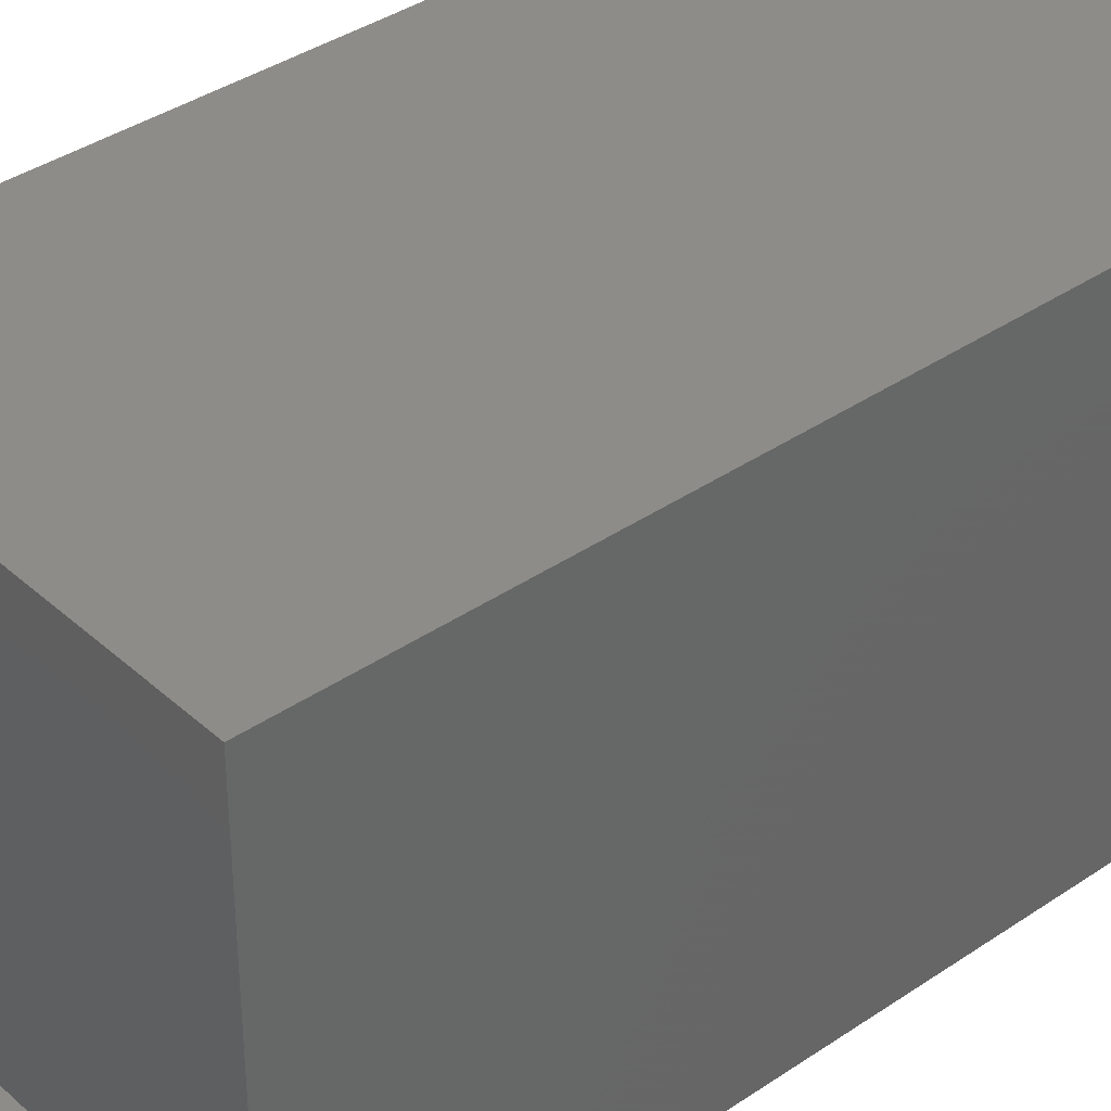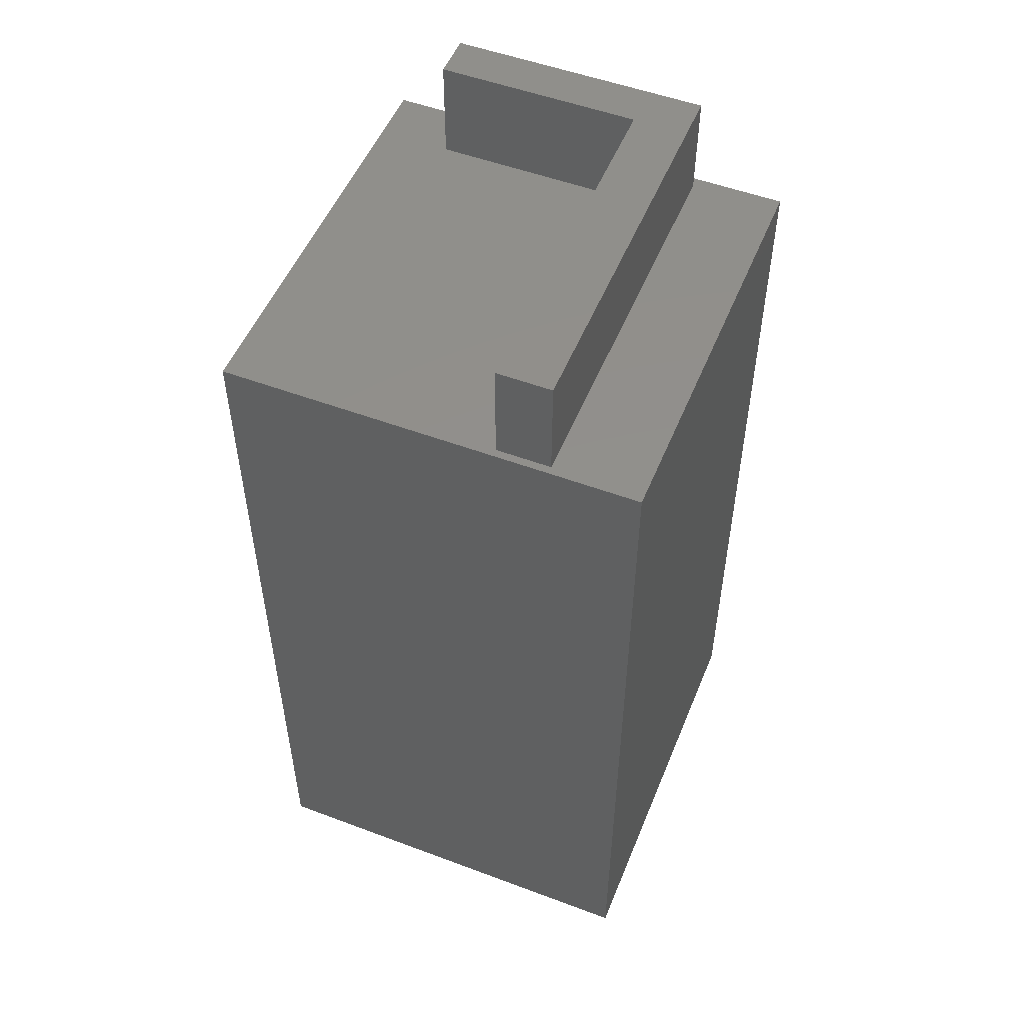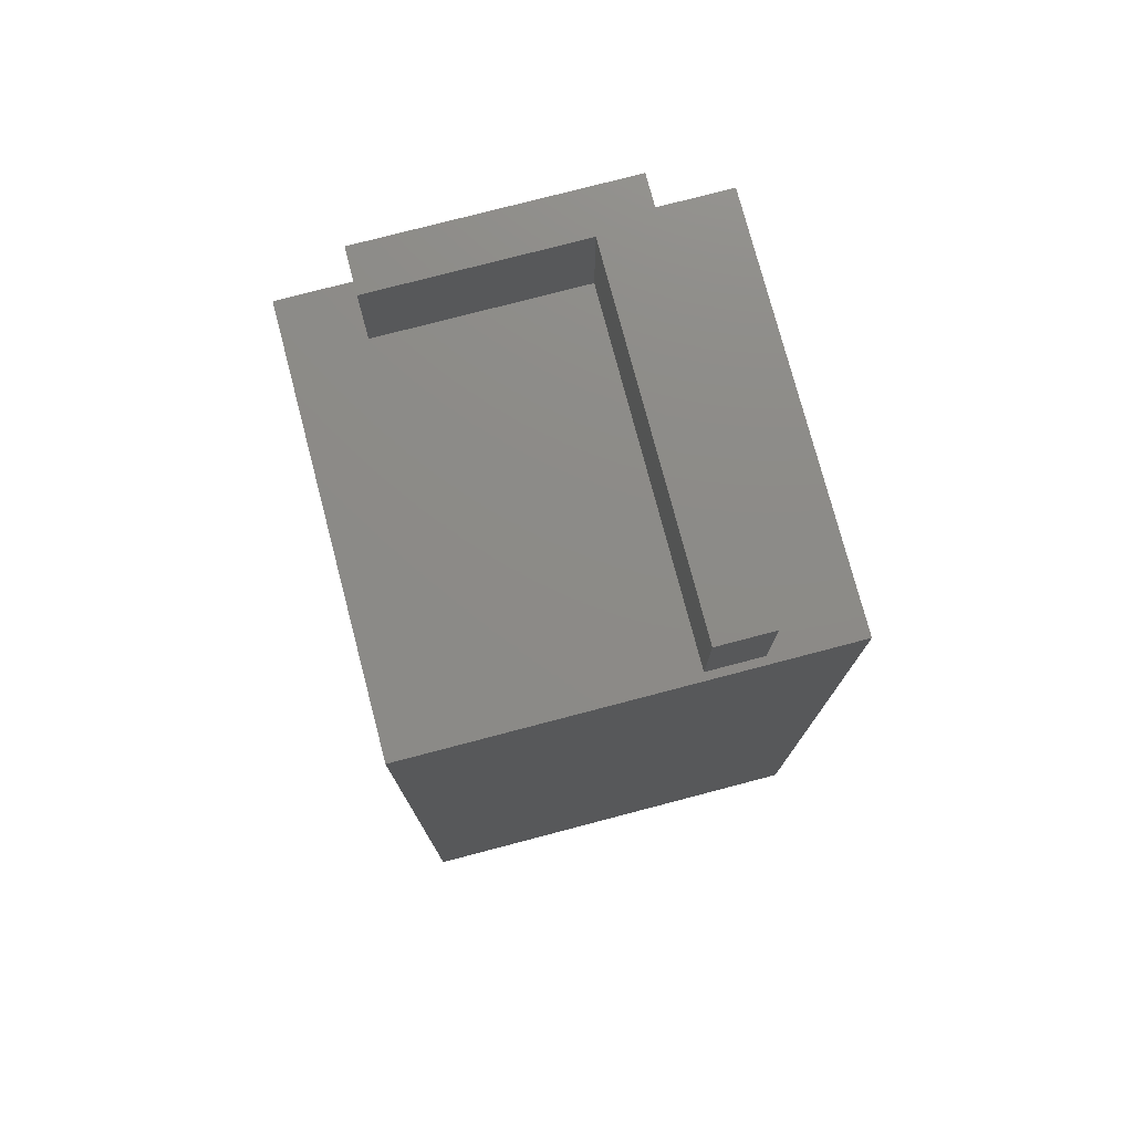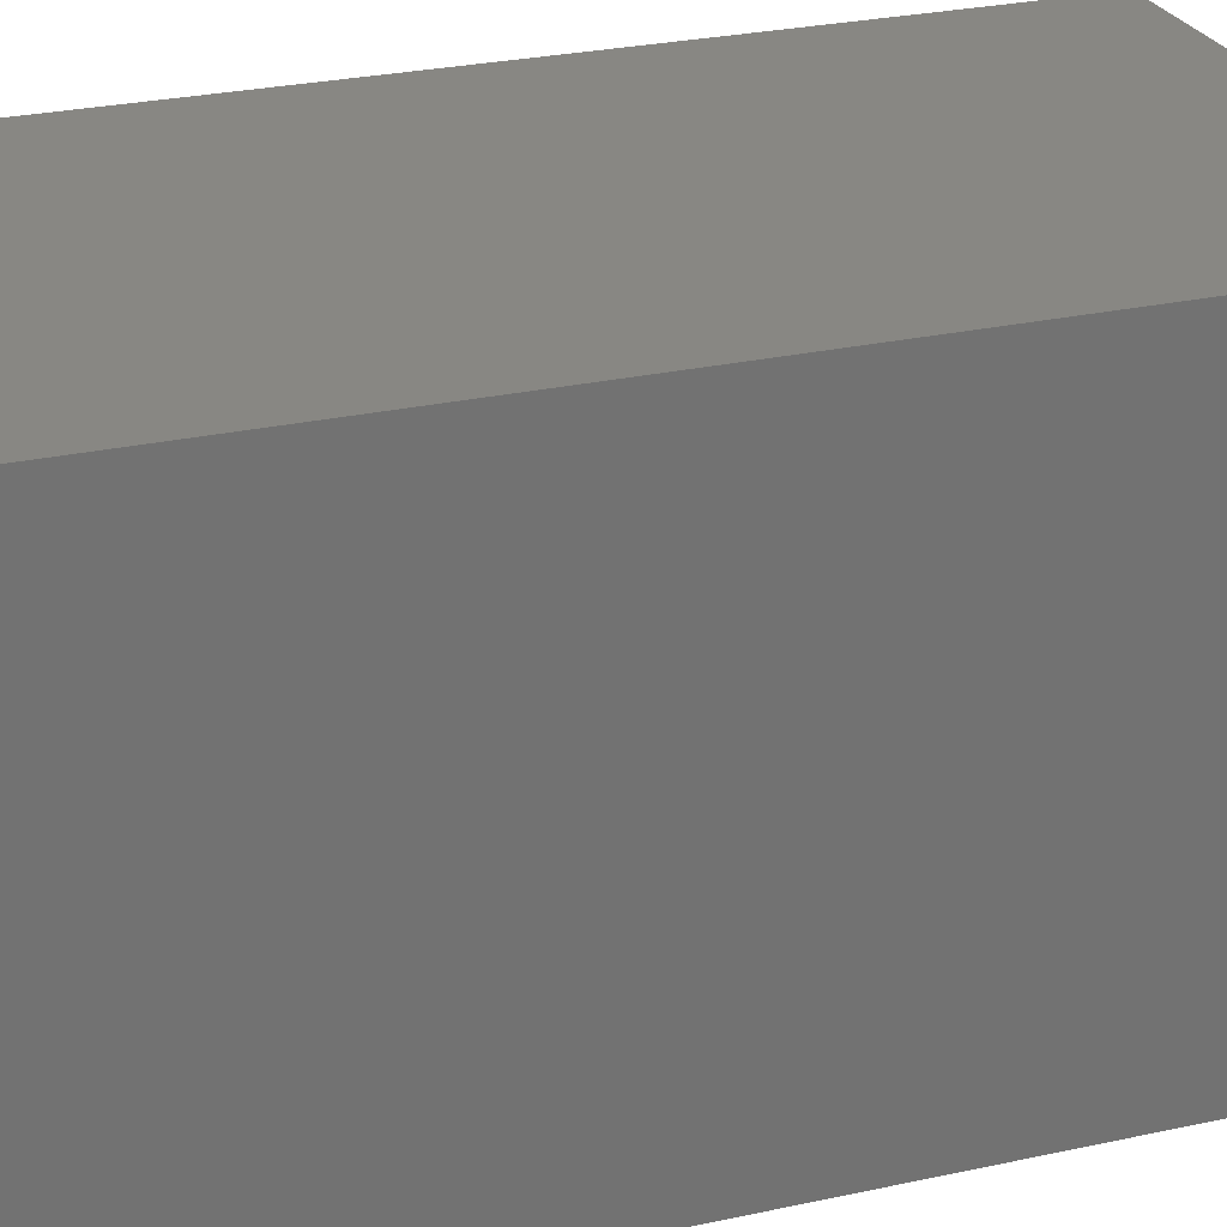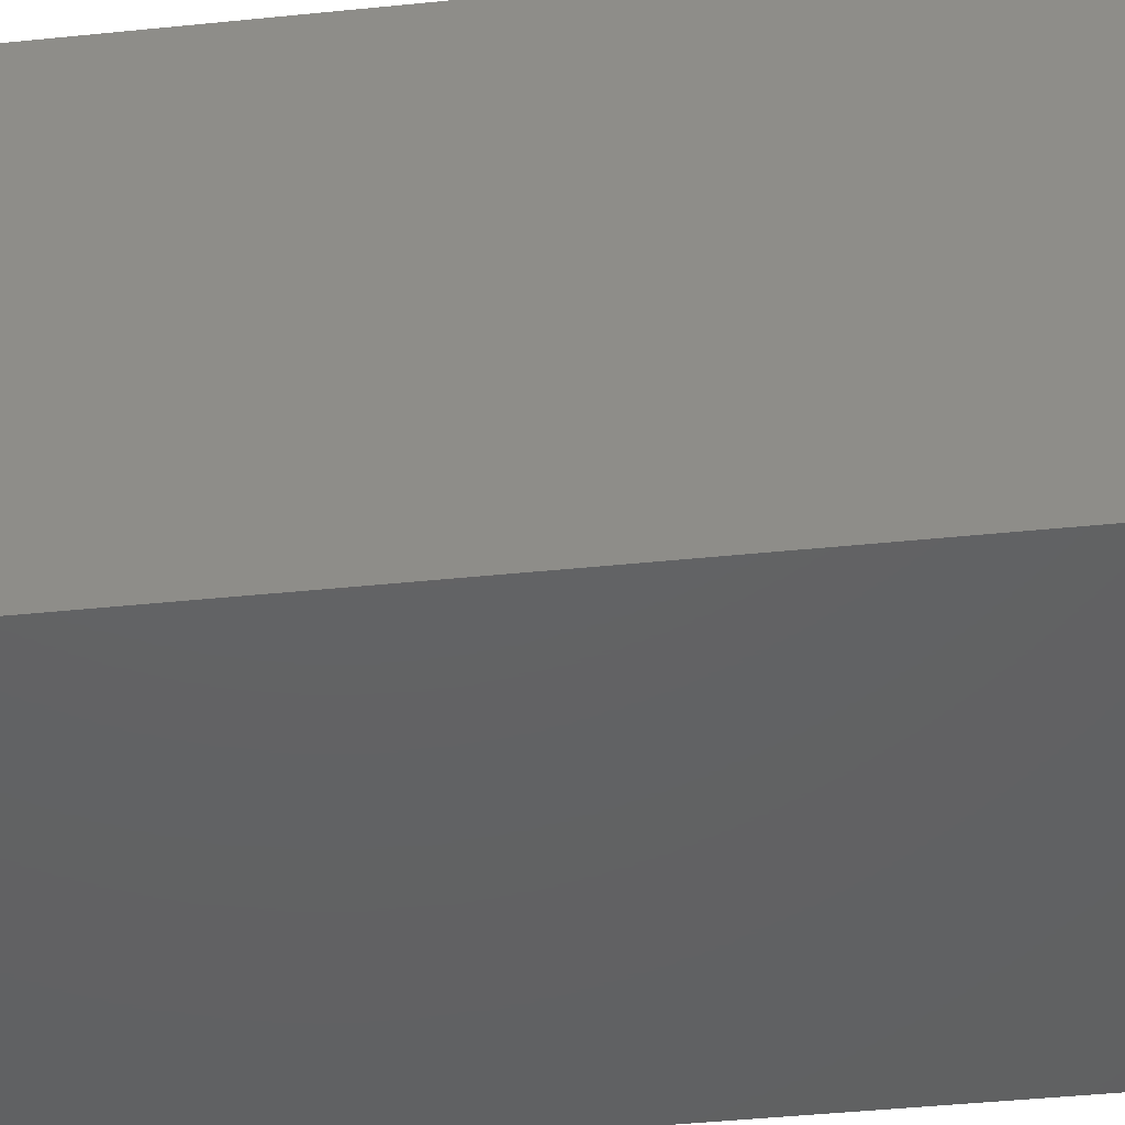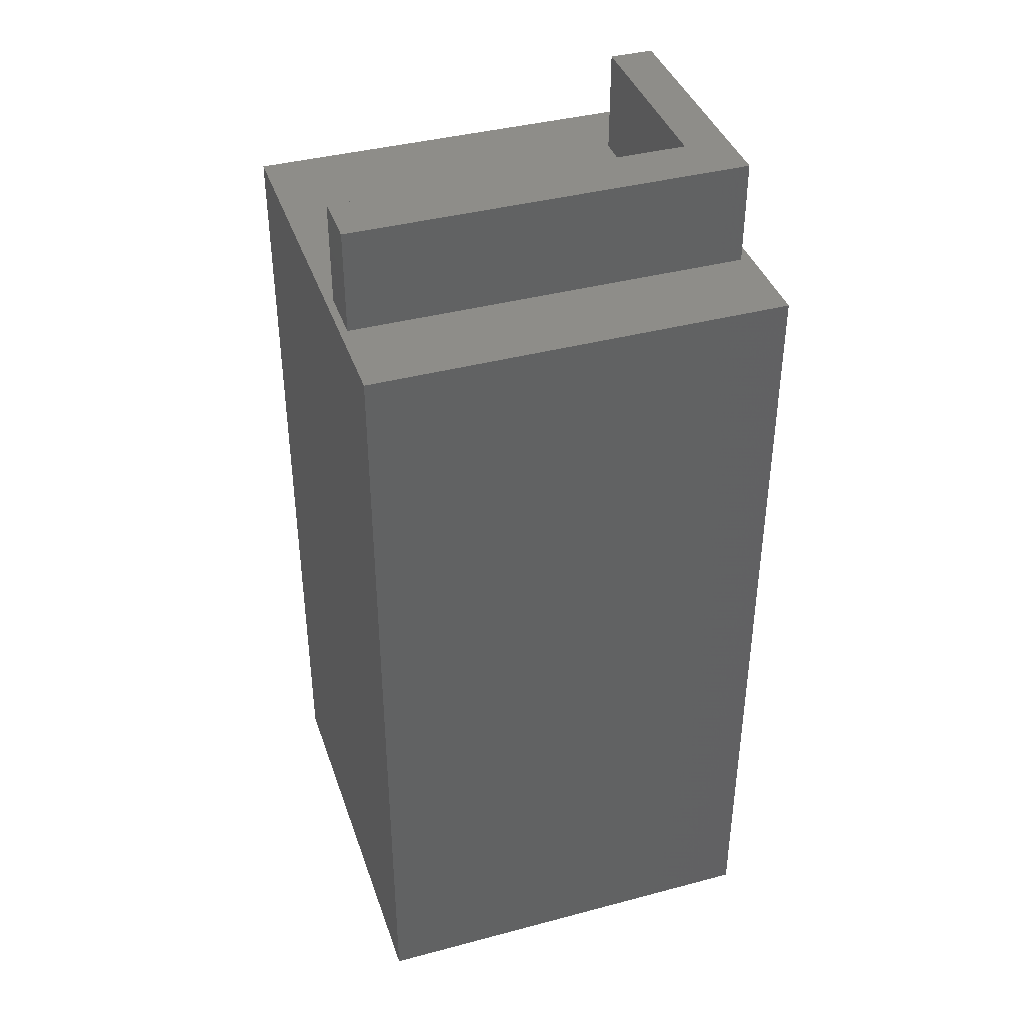
<metadata>
{"format":"stl","ext":"stl","renderer":"f3d","projection":"perspective","resolution":1024,"background":"white","views":[{"elev":37.7,"azim":48.9,"up":"+Y"},{"elev":52.3,"azim":-158.0,"up":"+Z"},{"elev":76.5,"azim":165.3,"up":"+Z"},{"elev":24.8,"azim":-110.3,"up":"+Y"},{"elev":-44.2,"azim":-83.2,"up":"+Y"},{"elev":39.6,"azim":-108.2,"up":"+Z"}]}
</metadata>
<code>
# stl→obj: 20 verts, 36 faces
v 20 0 40
v 20 20 0
v 20 20 40
v 20 0 0
v 16.52 2.616 40
v 6.869 19.64 40
v 0 20 40
v 4.279 19.64 40
v 4.279 0.5 40
v 16.52 0.5 40
v 0 0 40
v 6.869 2.616 40
v 0 0 0
v 0 20 0
v 6.869 19.64 45
v 4.279 19.64 45
v 6.869 2.616 45
v 16.52 0.5 45
v 16.52 2.616 45
v 4.279 0.5 45
f 1 2 3
f 2 1 4
f 3 5 1
f 3 6 5
f 7 6 3
f 8 7 9
f 6 7 8
f 10 1 5
f 9 1 10
f 9 11 1
f 11 9 7
f 5 6 12
f 13 2 4
f 2 13 14
f 13 7 14
f 7 13 11
f 2 7 3
f 7 2 14
f 13 1 11
f 1 13 4
f 15 16 17
f 17 18 19
f 17 20 18
f 20 17 16
f 5 17 19
f 17 5 12
f 17 6 15
f 6 17 12
f 6 16 15
f 16 6 8
f 9 16 8
f 16 9 20
f 9 18 20
f 18 9 10
f 18 5 19
f 5 18 10

</code>
